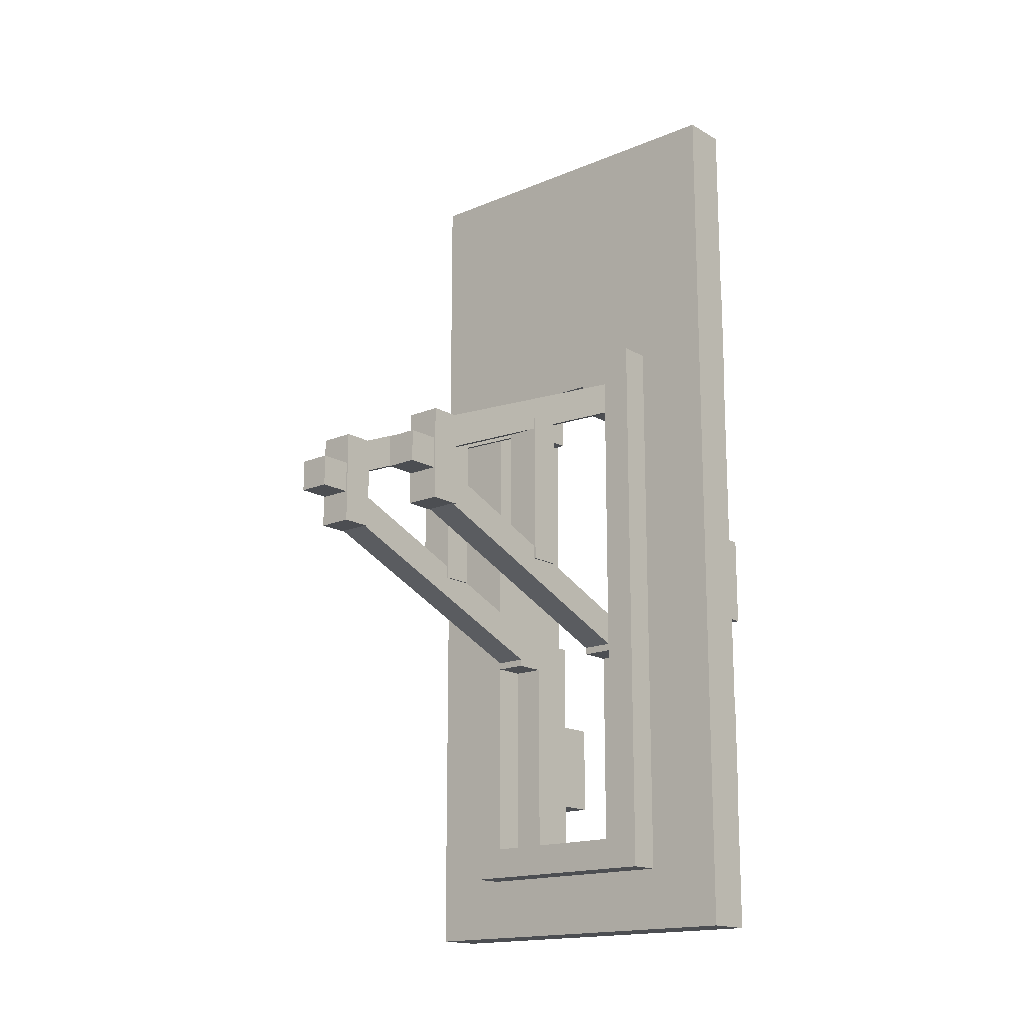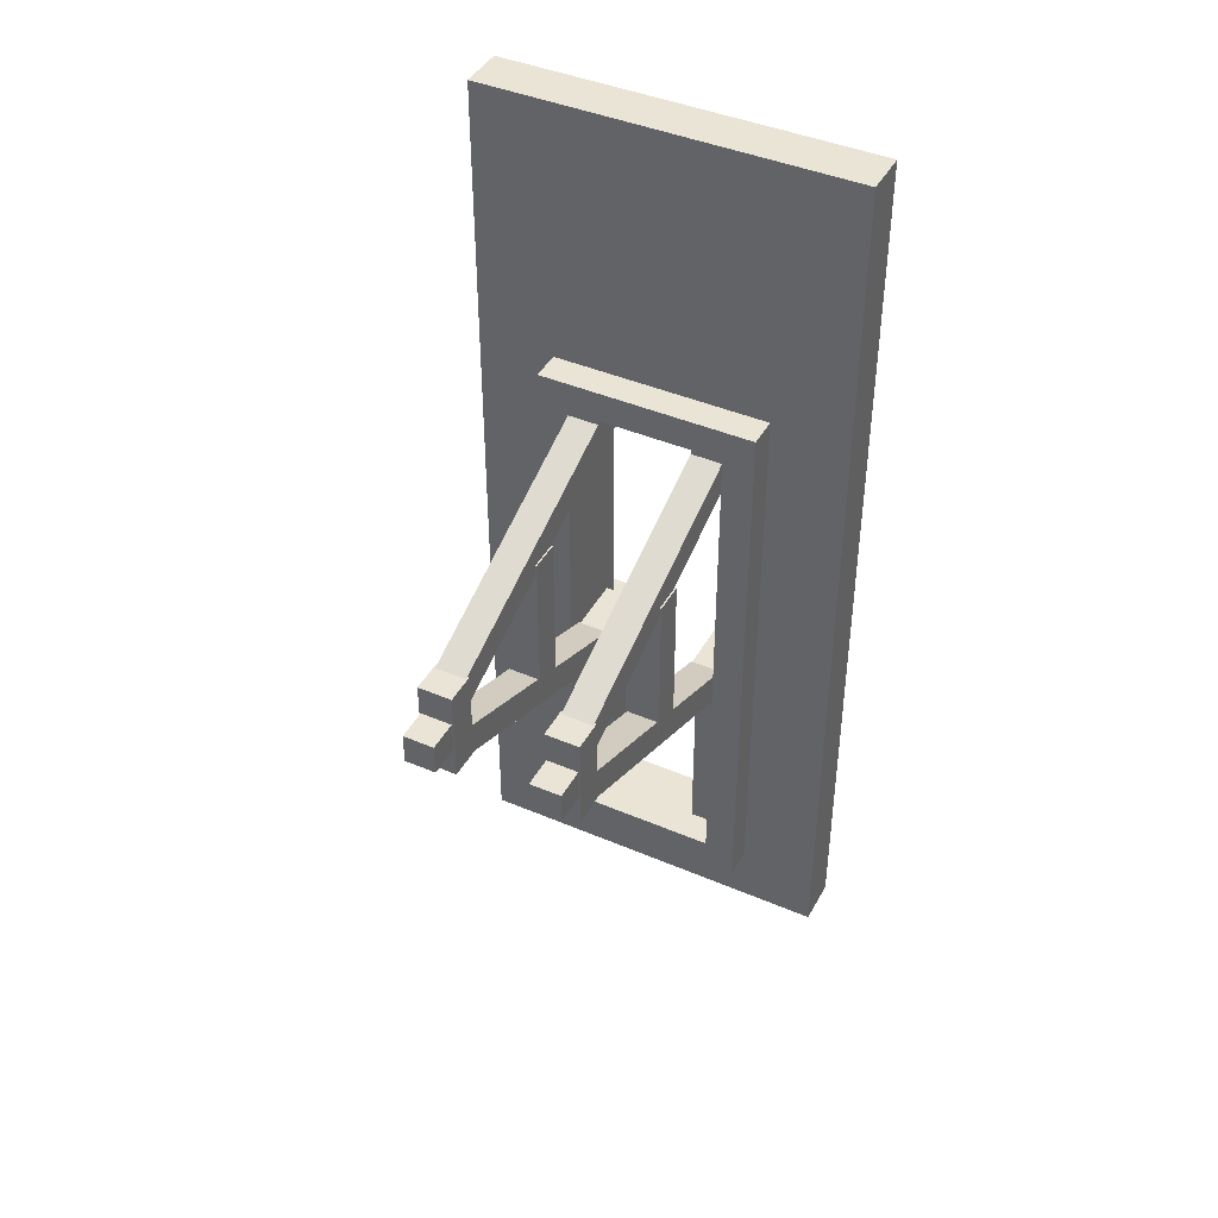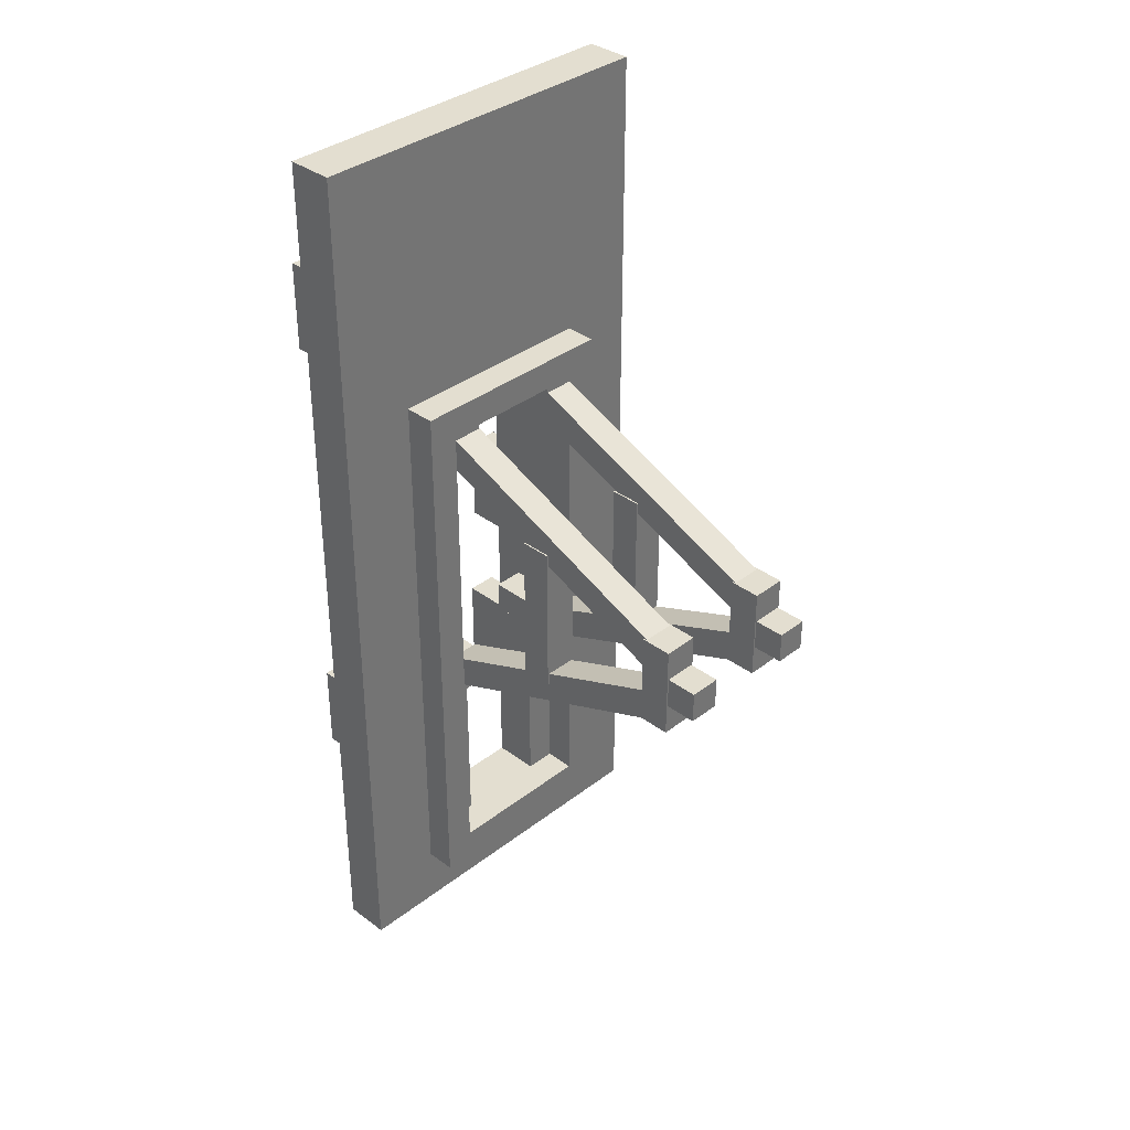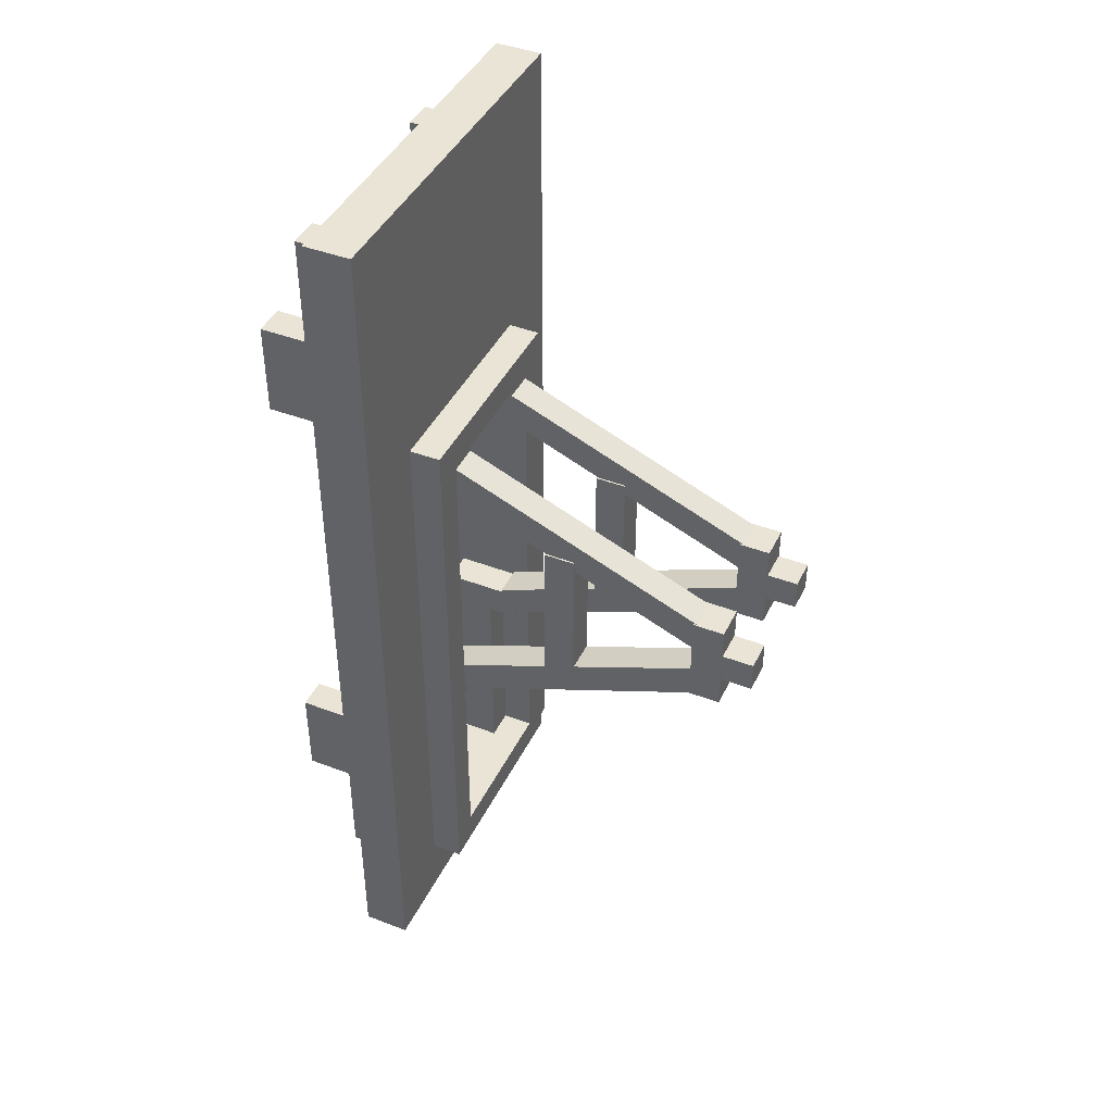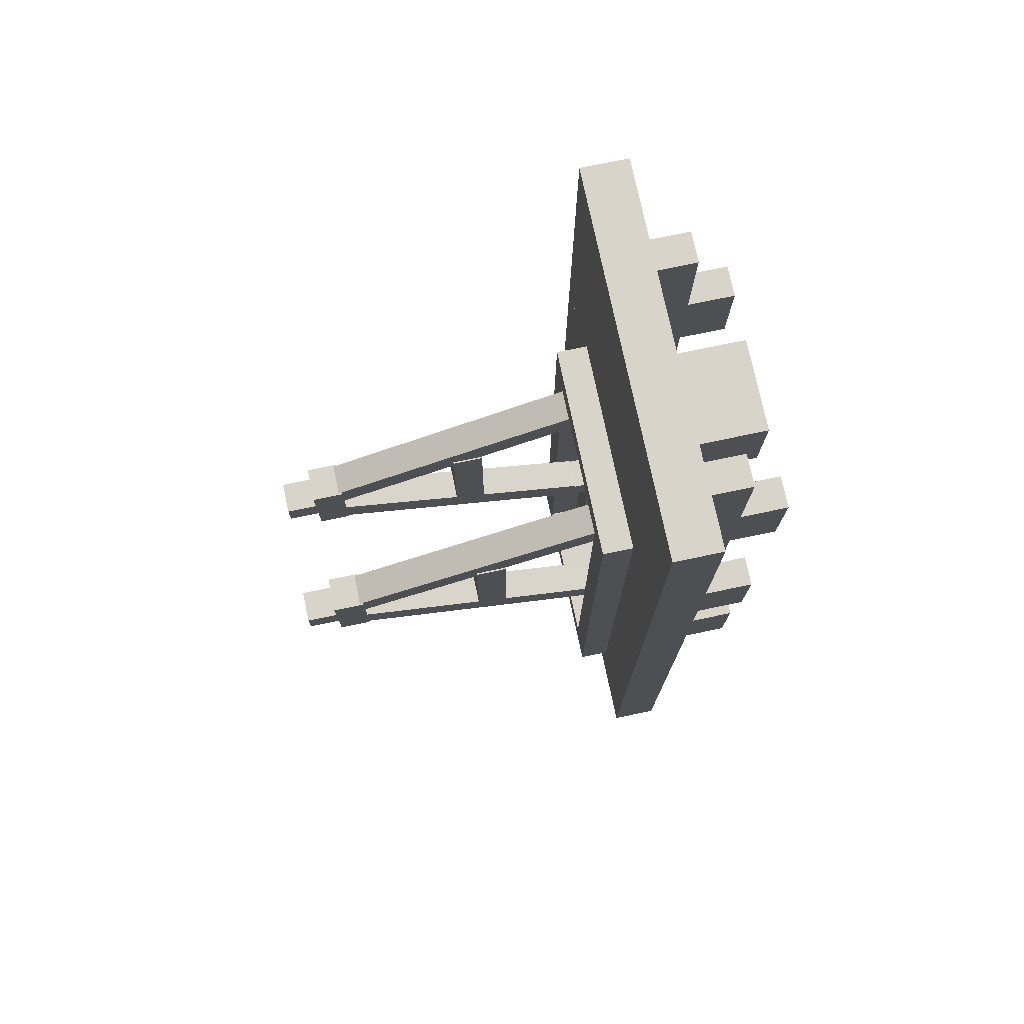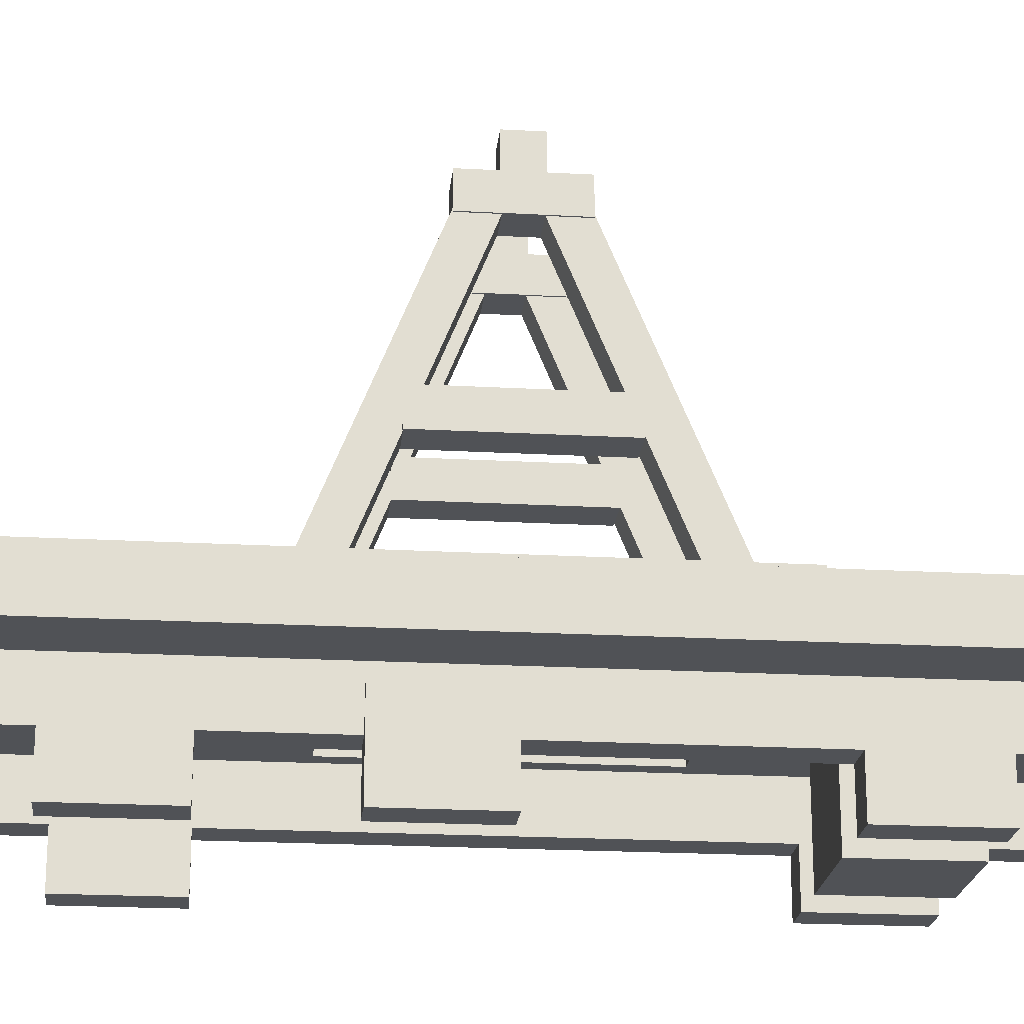
<metadata>
{"format":"obj","ext":"obj","renderer":"f3d","projection":"perspective","resolution":1024,"background":"white","views":[{"elev":-16.5,"azim":-139.3,"up":"+Z"},{"elev":42.6,"azim":-153.0,"up":"+Z"},{"elev":35.7,"azim":134.5,"up":"+Z"},{"elev":42.7,"azim":114.5,"up":"+Z"},{"elev":75.4,"azim":-101.8,"up":"+Z"},{"elev":-21.1,"azim":-95.7,"up":"+Y"}]}
</metadata>
<code>
o cube_0
v 0.3125 0.9221 0.6133
v 0.3125 2.019 0.1588
v 0.3125 0.8742 0.4978
v 0.3125 1.971 0.04334
v 0.1875 2.019 0.1588
v 0.1875 0.9221 0.6133
v 0.1875 1.971 0.04334
v 0.1875 0.8742 0.4978
f 4 7 5 2
f 3 4 2 1
f 8 3 1 6
f 7 8 6 5
f 6 1 2 5
f 7 4 3 8
o cube_1
v 0.3125 0.871 -0.4885
v 0.3125 1.972 -0.04364
v 0.3125 0.9178 -0.6044
v 0.3125 2.019 -0.1595
v 0.1875 1.972 -0.04364
v 0.1875 0.871 -0.4885
v 0.1875 2.019 -0.1595
v 0.1875 0.9178 -0.6044
f 12 15 13 10
f 11 12 10 9
f 16 11 9 14
f 15 16 14 13
f 14 9 10 13
f 15 12 11 16
o cube_2
v -0.1875 0.9221 0.6133
v -0.1875 2.019 0.1588
v -0.1875 0.8742 0.4978
v -0.1875 1.971 0.04334
v -0.3125 2.019 0.1588
v -0.3125 0.9221 0.6133
v -0.3125 1.971 0.04334
v -0.3125 0.8742 0.4978
f 20 23 21 18
f 19 20 18 17
f 24 19 17 22
f 23 24 22 21
f 22 17 18 21
f 23 20 19 24
o cube_3
v -0.1875 0.871 -0.4885
v -0.1875 1.972 -0.04364
v -0.1875 0.9178 -0.6044
v -0.1875 2.019 -0.1595
v -0.3125 1.972 -0.04364
v -0.3125 0.871 -0.4885
v -0.3125 2.019 -0.1595
v -0.3125 0.9178 -0.6044
f 28 31 29 26
f 27 28 26 25
f 32 27 25 30
f 31 32 30 29
f 30 25 26 29
f 31 28 27 32
o cube_4
v 0.3187 2.062 0.1875
v 0.3187 2.062 -0.1875
v 0.3187 1.938 0.1875
v 0.3187 1.938 -0.1875
v 0.1813 2.062 -0.1875
v 0.1813 2.062 0.1875
v 0.1813 1.938 -0.1875
v 0.1813 1.938 0.1875
f 36 39 37 34
f 35 36 34 33
f 40 35 33 38
f 39 40 38 37
f 38 33 34 37
f 39 36 35 40
o cube_5
v -0.1813 2.062 0.1875
v -0.1813 2.062 -0.1875
v -0.1813 1.938 0.1875
v -0.1813 1.938 -0.1875
v -0.3187 2.062 -0.1875
v -0.3187 2.062 0.1875
v -0.3187 1.938 -0.1875
v -0.3187 1.938 0.1875
f 44 47 45 42
f 43 44 42 41
f 48 43 41 46
f 47 48 46 45
f 46 41 42 45
f 47 44 43 48
o cube_6
v -0.3125 0.9375 0.75
v -0.3125 0.9375 -0.625
v -0.3125 0.8125 0.75
v -0.3125 0.8125 -0.625
v -0.4375 0.9375 -0.625
v -0.4375 0.9375 0.75
v -0.4375 0.8125 -0.625
v -0.4375 0.8125 0.75
f 52 55 53 50
f 51 52 50 49
f 56 51 49 54
f 55 56 54 53
f 54 49 50 53
f 55 52 51 56
o cube_7
v 0.4375 0.9375 0.75
v 0.4375 0.9375 -0.625
v 0.4375 0.8125 0.75
v 0.4375 0.8125 -0.625
v 0.3125 0.9375 -0.625
v 0.3125 0.9375 0.75
v 0.3125 0.8125 -0.625
v 0.3125 0.8125 0.75
f 60 63 61 58
f 59 60 58 57
f 64 59 57 62
f 63 64 62 61
f 62 57 58 61
f 63 60 59 64
o cube_8
v -0.1813 1.438 0.3125
v -0.1813 1.438 -0.3125
v -0.1813 1.312 0.3125
v -0.1813 1.312 -0.3125
v -0.3187 1.438 -0.3125
v -0.3187 1.438 0.3125
v -0.3187 1.312 -0.3125
v -0.3187 1.312 0.3125
f 68 71 69 66
f 67 68 66 65
f 72 67 65 70
f 71 72 70 69
f 70 65 66 69
f 71 68 67 72
o cube_9
v 0.3187 1.438 0.3125
v 0.3187 1.438 -0.3125
v 0.3187 1.312 0.3125
v 0.3187 1.312 -0.3125
v 0.1813 1.438 -0.3125
v 0.1813 1.438 0.3125
v 0.1813 1.312 -0.3125
v 0.1813 1.312 0.3125
f 76 79 77 74
f 75 76 74 73
f 80 75 73 78
f 79 80 78 77
f 78 73 74 77
f 79 76 75 80
o cube_10
v 0.3125 2.188 0.0625
v 0.3125 2.188 -0.0625
v 0.3125 2.062 0.0625
v 0.3125 2.062 -0.0625
v 0.1875 2.188 -0.0625
v 0.1875 2.188 0.0625
v 0.1875 2.062 -0.0625
v 0.1875 2.062 0.0625
f 84 87 85 82
f 83 84 82 81
f 88 83 81 86
f 87 88 86 85
f 86 81 82 85
f 87 84 83 88
o cube_11
v -0.1875 2.188 0.0625
v -0.1875 2.188 -0.0625
v -0.1875 2.062 0.0625
v -0.1875 2.062 -0.0625
v -0.3125 2.188 -0.0625
v -0.3125 2.188 0.0625
v -0.3125 2.062 -0.0625
v -0.3125 2.062 0.0625
f 92 95 93 90
f 91 92 90 89
f 96 91 89 94
f 95 96 94 93
f 94 89 90 93
f 95 92 91 96
o cube_12
v 0.3125 0.9375 0.75
v 0.3125 0.9375 0.625
v 0.3125 0.8125 0.75
v 0.3125 0.8125 0.625
v -0.3125 0.9375 0.625
v -0.3125 0.9375 0.75
v -0.3125 0.8125 0.625
v -0.3125 0.8125 0.75
f 100 103 101 98
f 99 100 98 97
f 104 99 97 102
f 103 104 102 101
f 102 97 98 101
f 103 100 99 104
o cube_13
v 0.3125 0.9375 -1.438
v 0.3125 0.9375 -1.562
v 0.3125 0.8125 -1.438
v 0.3125 0.8125 -1.562
v -0.3125 0.9375 -1.562
v -0.3125 0.9375 -1.438
v -0.3125 0.8125 -1.562
v -0.3125 0.8125 -1.438
f 108 111 109 106
f 107 108 106 105
f 112 107 105 110
f 111 112 110 109
f 110 105 106 109
f 111 108 107 112
o cube_14
v -0.3125 0.8125 0.625
v -0.3125 0.8125 -0.625
v -0.3125 0.625 0.625
v -0.3125 0.625 -0.625
v -0.75 0.8125 -0.625
v -0.75 0.8125 0.625
v -0.75 0.625 -0.625
v -0.75 0.625 0.625
f 116 119 117 114
f 115 116 114 113
f 120 115 113 118
f 119 120 118 117
f 118 113 114 117
f 119 116 115 120
o cube_15
v 0.75 0.8125 0.625
v 0.75 0.8125 -0.625
v 0.75 0.625 0.625
v 0.75 0.625 -0.625
v 0.3125 0.8125 -0.625
v 0.3125 0.8125 0.625
v 0.3125 0.625 -0.625
v 0.3125 0.625 0.625
f 124 127 125 122
f 123 124 122 121
f 128 123 121 126
f 127 128 126 125
f 126 121 122 125
f 127 124 123 128
o cube_16
v 0.3125 0.9375 0.625
v 0.3125 0.9375 0.5
v 0.3125 0.625 0.625
v 0.3125 0.625 0.5
v 0.1875 0.9375 0.5
v 0.1875 0.9375 0.625
v 0.1875 0.625 0.5
v 0.1875 0.625 0.625
f 132 135 133 130
f 131 132 130 129
f 136 131 129 134
f 135 136 134 133
f 134 129 130 133
f 135 132 131 136
o cube_17
v -0.1875 0.9375 0.625
v -0.1875 0.9375 0.5
v -0.1875 0.625 0.625
v -0.1875 0.625 0.5
v -0.3125 0.9375 0.5
v -0.3125 0.9375 0.625
v -0.3125 0.625 0.5
v -0.3125 0.625 0.625
f 140 143 141 138
f 139 140 138 137
f 144 139 137 142
f 143 144 142 141
f 142 137 138 141
f 143 140 139 144
o cube_18
v 0.3125 0.9375 -0.5
v 0.3125 0.9375 -0.625
v 0.3125 0.625 -0.5
v 0.3125 0.625 -0.625
v 0.1875 0.9375 -0.625
v 0.1875 0.9375 -0.5
v 0.1875 0.625 -0.625
v 0.1875 0.625 -0.5
f 148 151 149 146
f 147 148 146 145
f 152 147 145 150
f 151 152 150 149
f 150 145 146 149
f 151 148 147 152
o cube_19
v -0.1875 0.9375 -0.5
v -0.1875 0.9375 -0.625
v -0.1875 0.625 -0.5
v -0.1875 0.625 -0.625
v -0.3125 0.9375 -0.625
v -0.3125 0.9375 -0.5
v -0.3125 0.625 -0.625
v -0.3125 0.625 -0.5
f 156 159 157 154
f 155 156 154 153
f 160 155 153 158
f 159 160 158 157
f 158 153 154 157
f 159 156 155 160
o cube_20
v -0.375 0.625 1.625
v -0.375 0.625 -1.625
v -0.375 0.4375 1.625
v -0.375 0.4375 -1.625
v -0.5 0.625 -1.625
v -0.5 0.625 1.625
v -0.5 0.4375 -1.625
v -0.5 0.4375 1.625
f 164 167 165 162
f 163 164 162 161
f 168 163 161 166
f 167 168 166 165
f 166 161 162 165
f 167 164 163 168
o cube_21
v 0.5 0.625 1.625
v 0.5 0.625 -1.625
v 0.5 0.4375 1.625
v 0.5 0.4375 -1.625
v 0.375 0.625 -1.625
v 0.375 0.625 1.625
v 0.375 0.4375 -1.625
v 0.375 0.4375 1.625
f 172 175 173 170
f 171 172 170 169
f 176 171 169 174
f 175 176 174 173
f 174 169 170 173
f 175 172 171 176
o cube_22
v -0.375 0.4375 -0.8125
v -0.375 0.4375 -1.188
v -0.375 0.25 -0.8125
v -0.375 0.25 -1.188
v -0.5 0.4375 -1.188
v -0.5 0.4375 -0.8125
v -0.5 0.25 -1.188
v -0.5 0.25 -0.8125
f 180 183 181 178
f 179 180 178 177
f 184 179 177 182
f 183 184 182 181
f 182 177 178 181
f 183 180 179 184
o cube_23
v 0.5 0.4375 -0.8125
v 0.5 0.4375 -1.188
v 0.5 0.25 -0.8125
v 0.5 0.25 -1.188
v 0.375 0.4375 -1.188
v 0.375 0.4375 -0.8125
v 0.375 0.25 -1.188
v 0.375 0.25 -0.8125
f 188 191 189 186
f 187 188 186 185
f 192 187 185 190
f 191 192 190 189
f 190 185 186 189
f 191 188 187 192
o cube_24
v -0.375 0.4375 1.188
v -0.375 0.4375 0.8125
v -0.375 0.25 1.188
v -0.375 0.25 0.8125
v -0.5 0.4375 0.8125
v -0.5 0.4375 1.188
v -0.5 0.25 0.8125
v -0.5 0.25 1.188
f 196 199 197 194
f 195 196 194 193
f 200 195 193 198
f 199 200 198 197
f 198 193 194 197
f 199 196 195 200
o cube_25
v 0.5 0.4375 1.188
v 0.5 0.4375 0.8125
v 0.5 0.25 1.188
v 0.5 0.25 0.8125
v 0.375 0.4375 0.8125
v 0.375 0.4375 1.188
v 0.375 0.25 0.8125
v 0.375 0.25 1.188
f 204 207 205 202
f 203 204 202 201
f 208 203 201 206
f 207 208 206 205
f 206 201 202 205
f 207 204 203 208
o cube_26
v 0.1875 0.625 1.188
v 0.1875 0.625 0.8125
v 0.1875 0.25 1.188
v 0.1875 0.25 0.8125
v -0.1875 0.625 0.8125
v -0.1875 0.625 1.188
v -0.1875 0.25 0.8125
v -0.1875 0.25 1.188
f 212 215 213 210
f 211 212 210 209
f 216 211 209 214
f 215 216 214 213
f 214 209 210 213
f 215 212 211 216
o cube_27
v 0.75 0.8125 1.812
v 0.75 0.8125 0.625
v 0.75 0.625 1.812
v 0.75 0.625 0.625
v -0.75 0.8125 0.625
v -0.75 0.8125 1.812
v -0.75 0.625 0.625
v -0.75 0.625 1.812
f 220 223 221 218
f 219 220 218 217
f 224 219 217 222
f 223 224 222 221
f 222 217 218 221
f 223 220 219 224
o cube_28
v 0.75 0.8125 -1.438
v 0.75 0.8125 -1.812
v 0.75 0.625 -1.438
v 0.75 0.625 -1.812
v -0.75 0.8125 -1.812
v -0.75 0.8125 -1.438
v -0.75 0.625 -1.812
v -0.75 0.625 -1.438
f 228 231 229 226
f 227 228 226 225
f 232 227 225 230
f 231 232 230 229
f 230 225 226 229
f 231 228 227 232
o cube_29
v 0.75 0.8125 -0.625
v 0.75 0.8125 -1.438
v 0.75 0.625 -0.625
v 0.75 0.625 -1.438
v 0.1875 0.8125 -1.438
v 0.1875 0.8125 -0.625
v 0.1875 0.625 -1.438
v 0.1875 0.625 -0.625
f 236 239 237 234
f 235 236 234 233
f 240 235 233 238
f 239 240 238 237
f 238 233 234 237
f 239 236 235 240
o cube_30
v -0.1875 0.8125 -0.625
v -0.1875 0.8125 -1.438
v -0.1875 0.625 -0.625
v -0.1875 0.625 -1.438
v -0.75 0.8125 -1.438
v -0.75 0.8125 -0.625
v -0.75 0.625 -1.438
v -0.75 0.625 -0.625
f 244 247 245 242
f 243 244 242 241
f 248 243 241 246
f 247 248 246 245
f 246 241 242 245
f 247 244 243 248
o cube_31
v 0.4375 0.9375 -0.625
v 0.4375 0.9375 -1.562
v 0.4375 0.8125 -0.625
v 0.4375 0.8125 -1.562
v 0.3125 0.9375 -1.562
v 0.3125 0.9375 -0.625
v 0.3125 0.8125 -1.562
v 0.3125 0.8125 -0.625
f 252 255 253 250
f 251 252 250 249
f 256 251 249 254
f 255 256 254 253
f 254 249 250 253
f 255 252 251 256
o cube_32
v -0.3125 0.9375 -0.625
v -0.3125 0.9375 -1.562
v -0.3125 0.8125 -0.625
v -0.3125 0.8125 -1.562
v -0.4375 0.9375 -1.562
v -0.4375 0.9375 -0.625
v -0.4375 0.8125 -1.562
v -0.4375 0.8125 -0.625
f 260 263 261 258
f 259 260 258 257
f 264 259 257 262
f 263 264 262 261
f 262 257 258 261
f 263 260 259 264
o cube_33
v -0.4062 0.5625 -0.03125
v -0.4062 0.5625 -0.4062
v -0.4062 0.25 -0.03125
v -0.4062 0.25 -0.4062
v -0.5312 0.5625 -0.4062
v -0.5312 0.5625 -0.03125
v -0.5312 0.25 -0.4062
v -0.5312 0.25 -0.03125
f 268 271 269 266
f 267 268 266 265
f 272 267 265 270
f 271 272 270 269
f 270 265 266 269
f 271 268 267 272

</code>
